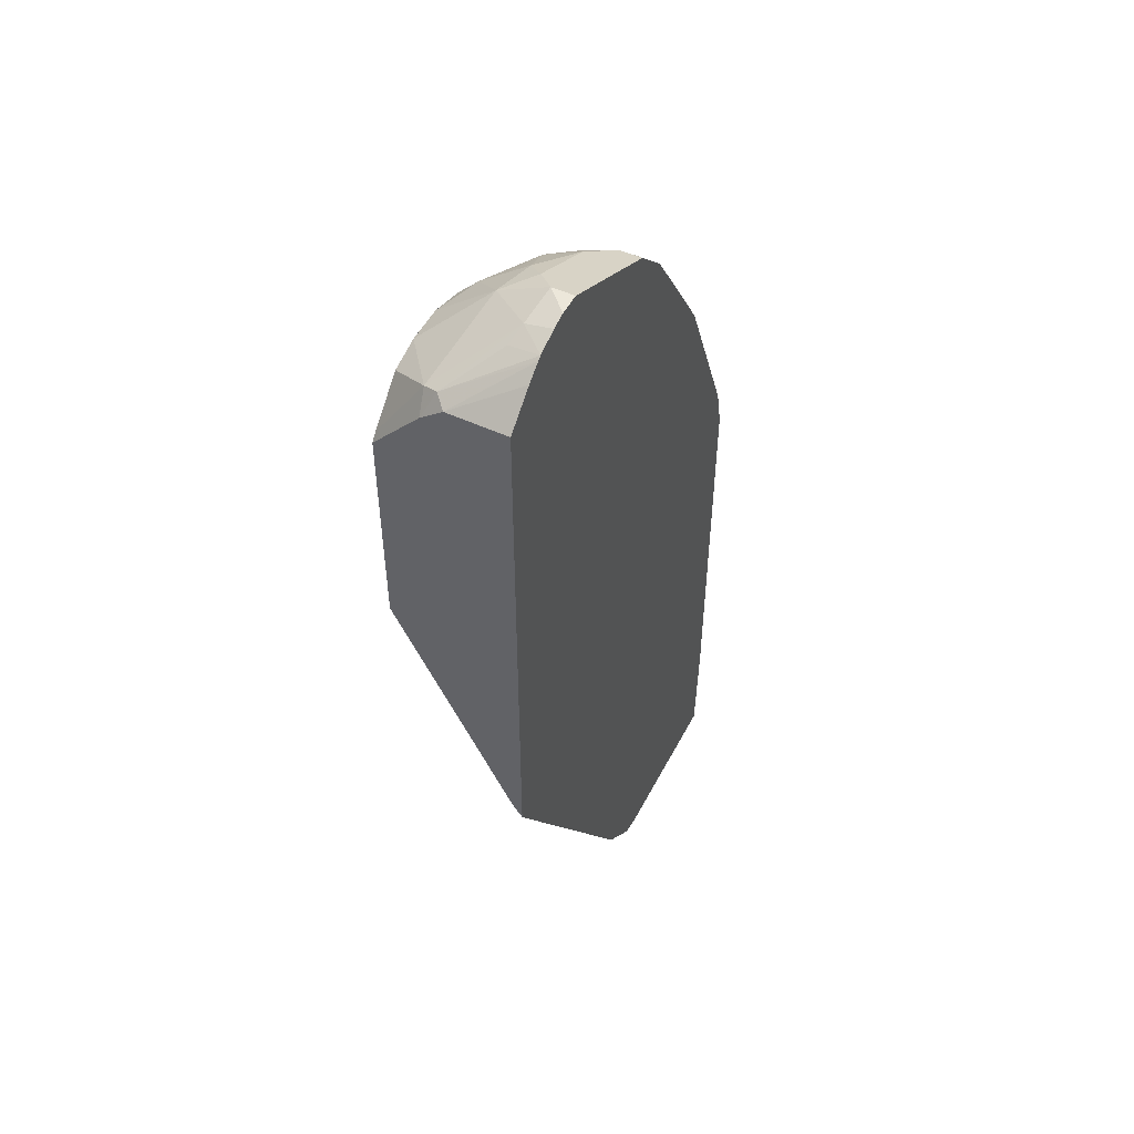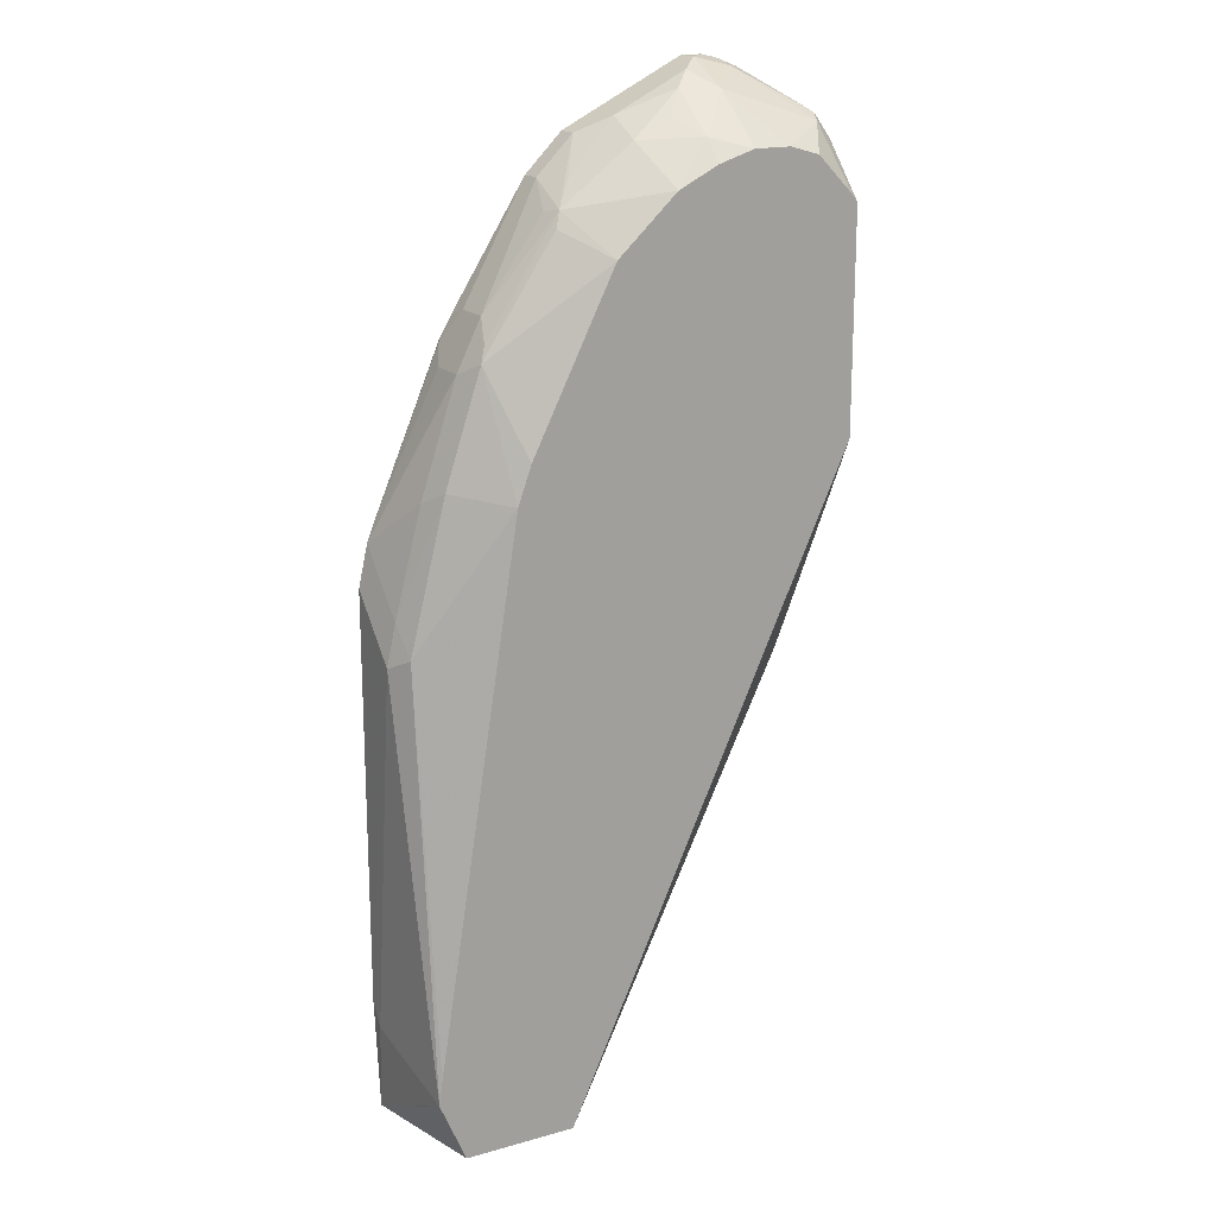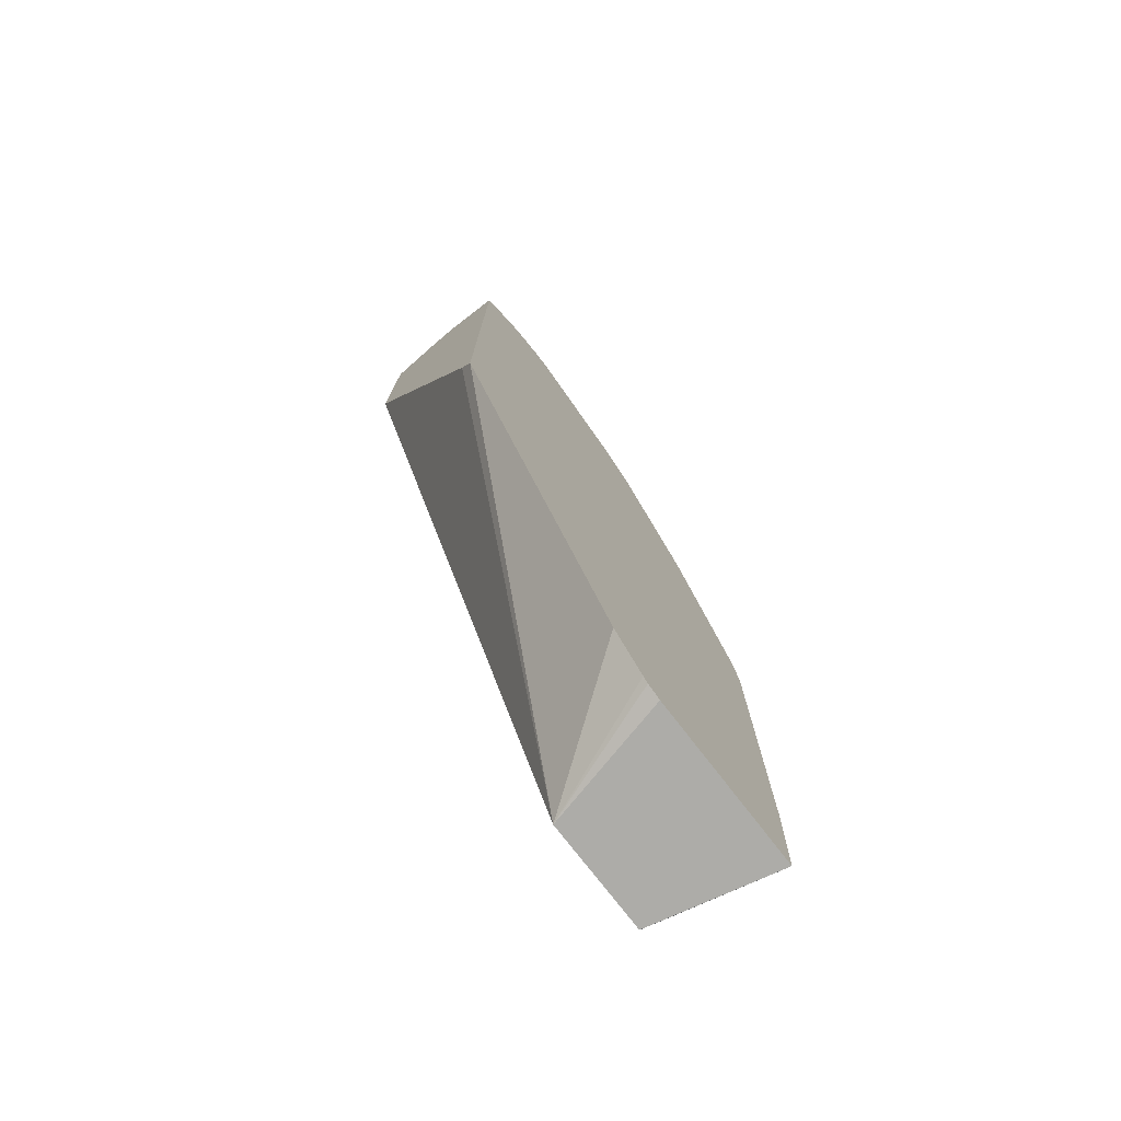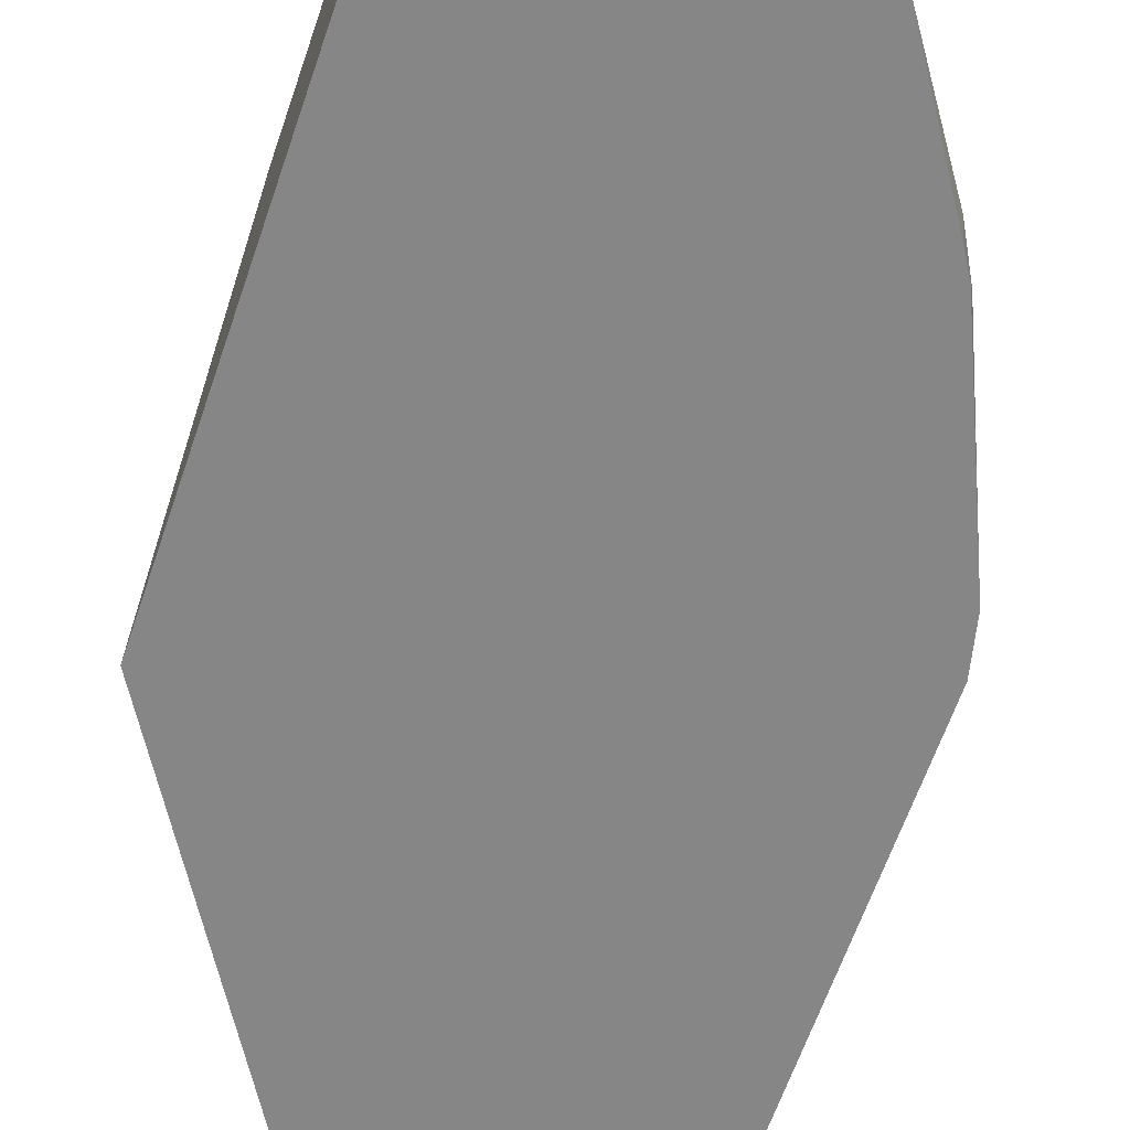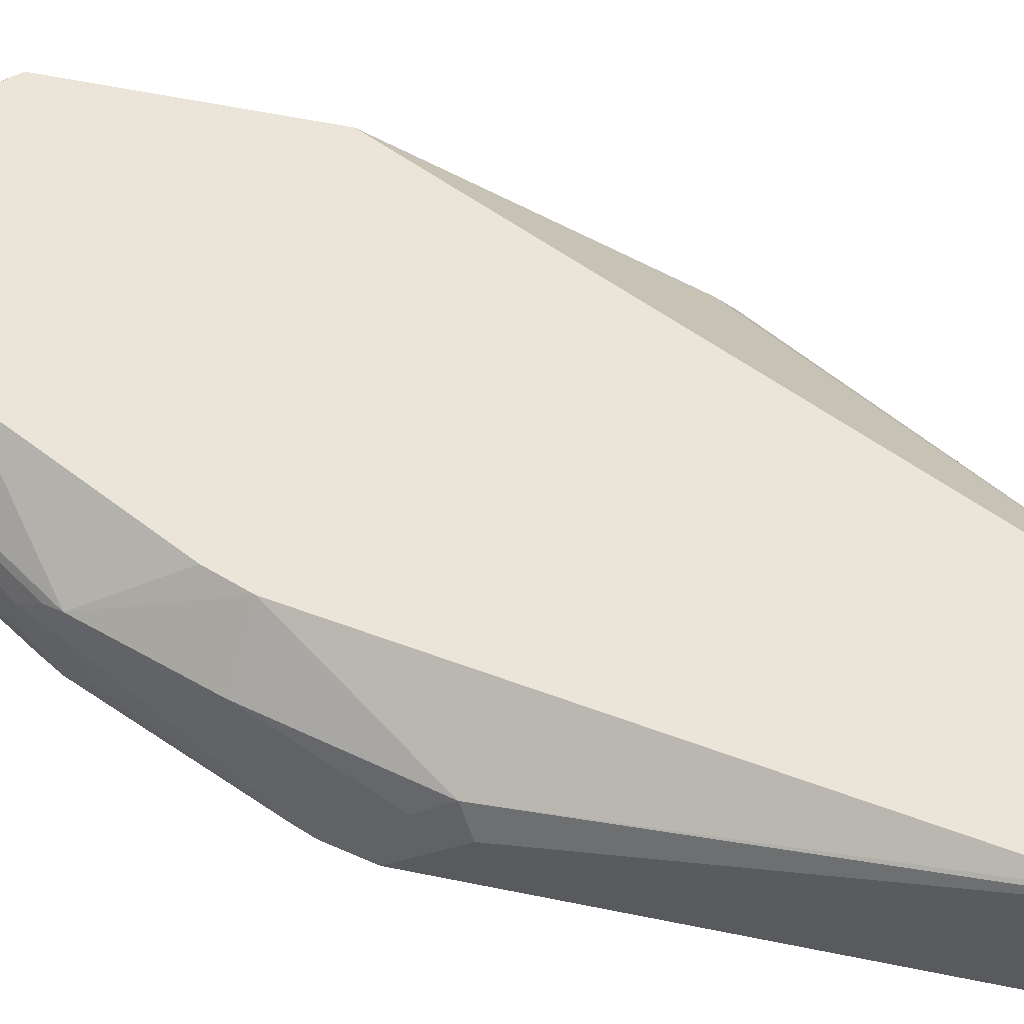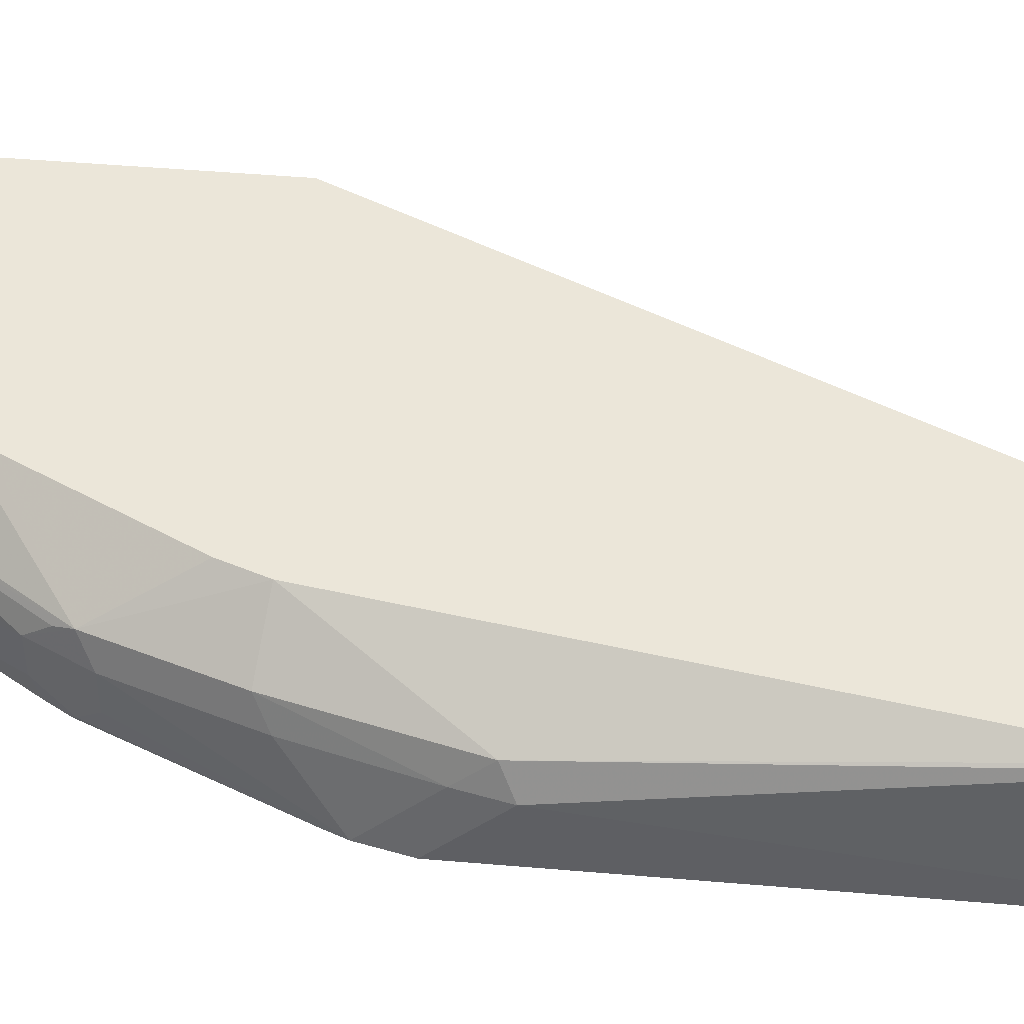
<metadata>
{"format":"obj","ext":"obj","renderer":"f3d","projection":"perspective","resolution":1024,"background":"white","views":[{"elev":51.0,"azim":-63.0,"up":"+Z"},{"elev":17.7,"azim":151.1,"up":"+Z"},{"elev":-76.7,"azim":-52.3,"up":"+Z"},{"elev":-62.1,"azim":-18.7,"up":"+Y"},{"elev":59.1,"azim":101.9,"up":"+Y"},{"elev":47.7,"azim":95.5,"up":"+Y"}]}
</metadata>
<code>
v -0.03757 0.1213 0.04743
v -0.02134 0.1213 0.06211
v -0.03757 0.1517 0.04743
v -0.03757 0.1213 -0.2305
v -0.0135 0.1213 0.06823
v -0.03757 0.163 0.03838
v -0.03153 0.1577 0.05044
v -0.03757 0.1266 -0.2226
v 0.1135 0.1871 -0.4292
v 0.009944 0.1213 -0.3088
v -0.01139 0.1213 0.06952
v -0.03757 0.1633 0.03809
v -0.02838 0.1656 0.04728
v -0.00946 0.1372 0.06621
v 1.98e-05 0.1348 0.07095
v -0.03757 0.1871 -0.1002
v 0.1712 0.1871 -0.4292
v 0.09806 0.1213 -0.4292
v 0.09031 0.1213 -0.4266
v 0.08732 0.1213 -0.424
v 0.07182 0.1213 -0.4085
v 0.06842 0.1213 -0.4051
v 1.98e-05 0.1213 0.07397
v -0.03446 0.1871 0.0155
v -0.03757 0.1871 0.0115
v -0.01892 0.164 0.05044
v 1.98e-05 0.1871 0.03888
v -0.01554 0.1871 0.03443
v 0.01894 0.1451 0.06937
v 0.01894 0.1577 0.06304
v 0.007768 0.1213 0.0757
v 0.01894 0.1325 0.0757
v 0.1869 0.1213 -0.4292
v 0.1846 0.1871 -0.3977
v 0.01894 0.1871 0.03888
v 0.02839 0.1419 0.07095
v 0.03785 0.1514 0.06384
v 0.03785 0.1766 0.04412
v 0.01894 0.1213 0.0757
v 0.05679 0.1325 0.05677
v 0.1892 0.1289 -0.382
v 0.1892 0.1213 -0.3709
v 0.1846 0.1871 -0.3974
v 0.03785 0.1871 0.033
v 0.06625 0.1419 0.05202
v 0.06625 0.1609 0.04254
v 0.04733 0.1609 0.05202
v 0.05845 0.1871 0.02272
v 0.05679 0.1213 0.05677
v 0.07457 0.1213 0.04787
v 0.1892 0.1514 -0.1892
v 0.1892 0.1213 -0.1592
v 0.1829 0.1871 -0.3848
v 0.1829 0.164 -0.1829
v 0.08199 0.1325 0.04412
v 0.09462 0.1514 0.02598
v 0.1041 0.1609 0.01417
v 0.08925 0.1871 -0.005749
v 0.08199 0.1213 0.04412
v 0.1845 0.1514 -0.168
v 0.1845 0.1213 -0.1379
v 0.1394 0.1871 -0.1115
v 0.164 0.164 -0.1073
v 0.1009 0.1325 0.02519
v 0.1072 0.1514 0.01259
v 0.1388 0.1514 -0.03155
v 0.1419 0.1609 -0.04262
v 0.1451 0.164 -0.05047
v 0.1072 0.164 0.00626
v 0.09462 0.1871 -0.01647
v 0.1009 0.1213 0.02519
v 0.1703 0.1514 -0.1136
v 0.1806 0.1213 -0.1282
v 0.1514 0.1514 -0.0568
v 0.1325 0.1871 -0.09219
v 0.1388 0.1325 -0.03155
v 0.1467 0.123 -0.04731
v 0.1271 0.1871 -0.08146
v 0.1392 0.1213 -0.0353
v 0.1514 0.1325 -0.0568
v 0.1454 0.1213 -0.04563
f 43 53 54
f 40 50 45
f 41 43 51
f 38 47 46
f 41 51 52
f 41 52 42
f 40 49 50
f 46 57 48
f 45 50 55
f 45 55 56
f 45 56 57
f 45 57 46
f 48 57 58
f 50 59 55
f 38 48 44
f 51 54 60
f 43 54 51
f 38 46 48
f 30 38 35
f 37 46 47
f 51 60 61
f 29 32 36
f 29 36 30
f 30 36 37
f 30 37 38
f 31 39 32
f 32 39 49
f 37 47 38
f 32 49 40
f 32 45 36
f 33 41 42
f 33 34 43
f 33 43 41
f 35 38 44
f 36 45 37
f 37 45 46
f 32 40 45
f 51 61 52
f 66 68 67
f 54 62 63
f 63 74 72
f 64 71 76
f 64 76 66
f 64 66 65
f 66 76 77
f 66 77 74
f 66 74 68
f 63 68 74
f 68 75 78
f 71 79 76
f 73 80 77
f 73 77 81
f 73 74 80
f 74 77 80
f 76 79 77
f 27 30 35
f 68 78 70
f 53 62 54
f 62 68 63
f 61 74 73
f 54 63 60
f 55 59 71
f 55 71 64
f 55 64 57
f 55 57 56
f 57 65 66
f 57 66 67
f 62 75 68
f 57 67 68
f 57 69 58
f 57 64 65
f 77 79 81
f 58 68 70
f 60 63 72
f 60 72 61
f 61 72 74
f 57 68 69
f 26 30 27
f 58 69 68
f 15 32 29
f 1 79 71
f 1 71 59
f 1 59 50
f 1 50 49
f 1 49 39
f 1 39 31
f 1 31 23
f 1 81 79
f 1 23 11
f 1 5 2
f 2 5 3
f 3 5 7
f 3 7 6
f 4 8 9
f 4 9 10
f 5 11 7
f 1 11 5
f 6 7 13
f 1 73 81
f 1 52 61
f 17 34 33
f 1 2 3
f 1 3 6
f 1 6 12
f 1 12 25
f 1 25 16
f 1 16 8
f 1 61 73
f 1 8 4
f 1 10 22
f 1 22 21
f 1 21 20
f 1 20 19
f 1 18 33
f 1 33 42
f 1 42 52
f 1 4 10
f 6 13 12
f 1 19 18
f 7 14 15
f 9 62 53
f 9 53 43
f 9 43 34
f 9 34 17
f 11 23 15
f 11 15 14
f 12 13 24
f 9 75 62
f 12 24 25
f 13 27 28
f 13 28 24
f 15 29 30
f 15 30 26
f 15 23 31
f 15 31 32
f 7 11 14
f 13 26 27
f 9 78 75
f 13 15 26
f 9 58 70
f 7 15 13
f 9 70 78
f 8 16 9
f 9 17 33
f 9 33 18
f 9 18 19
f 9 20 21
f 9 21 22
f 9 22 10
f 9 19 20
f 9 25 24
f 9 24 28
f 9 28 27
f 9 27 35
f 9 35 44
f 9 48 58
f 9 16 25
f 9 44 48

</code>
